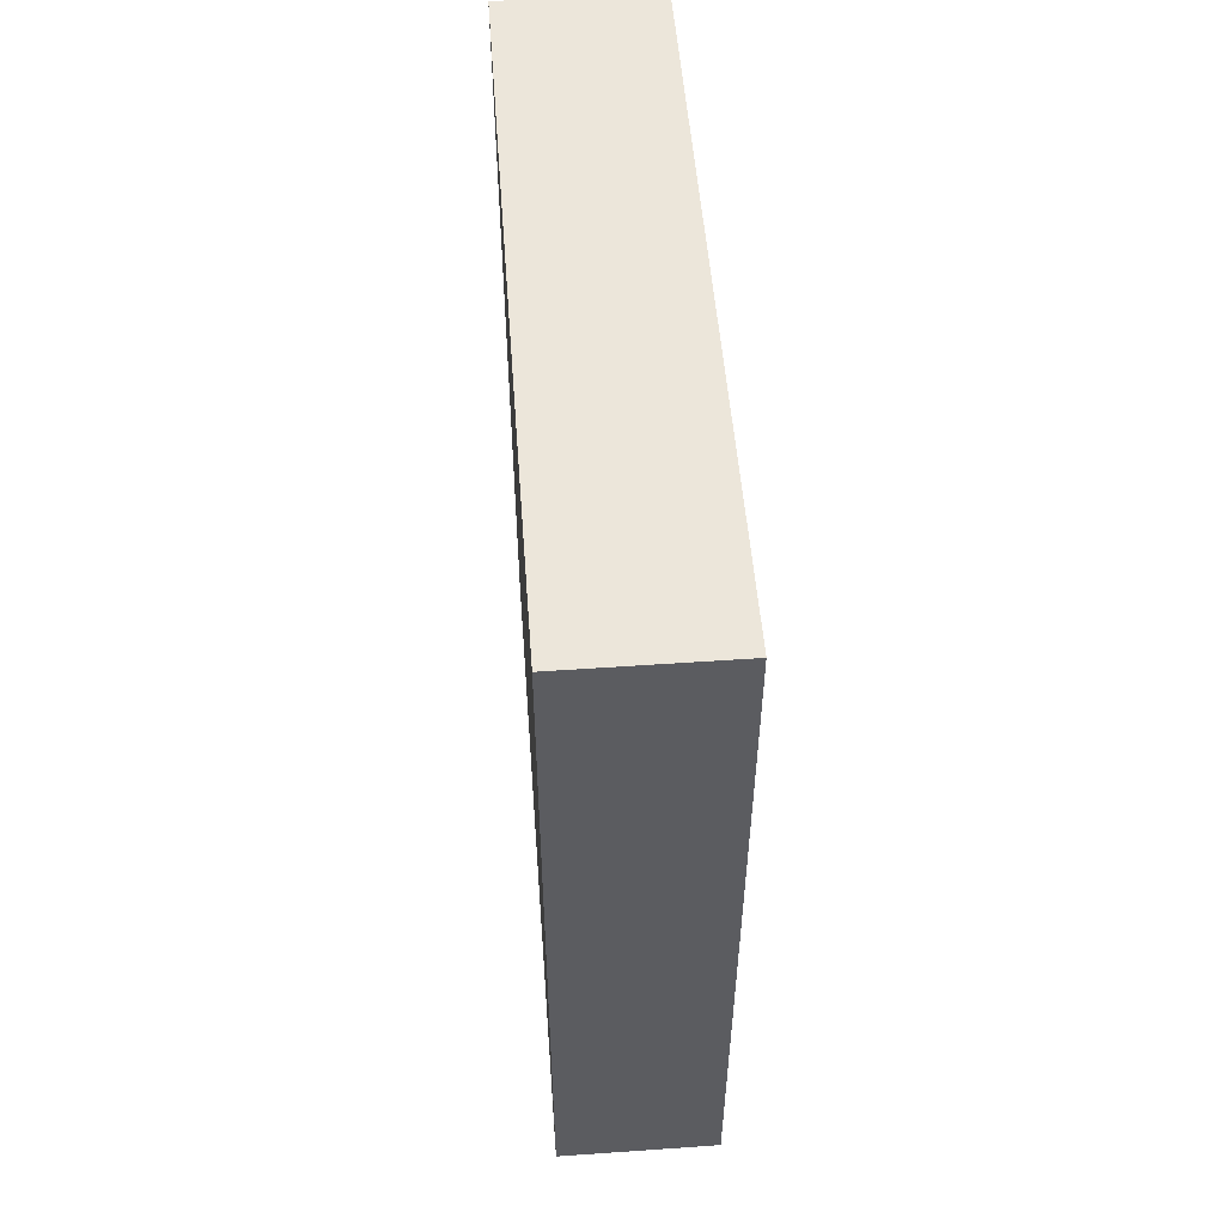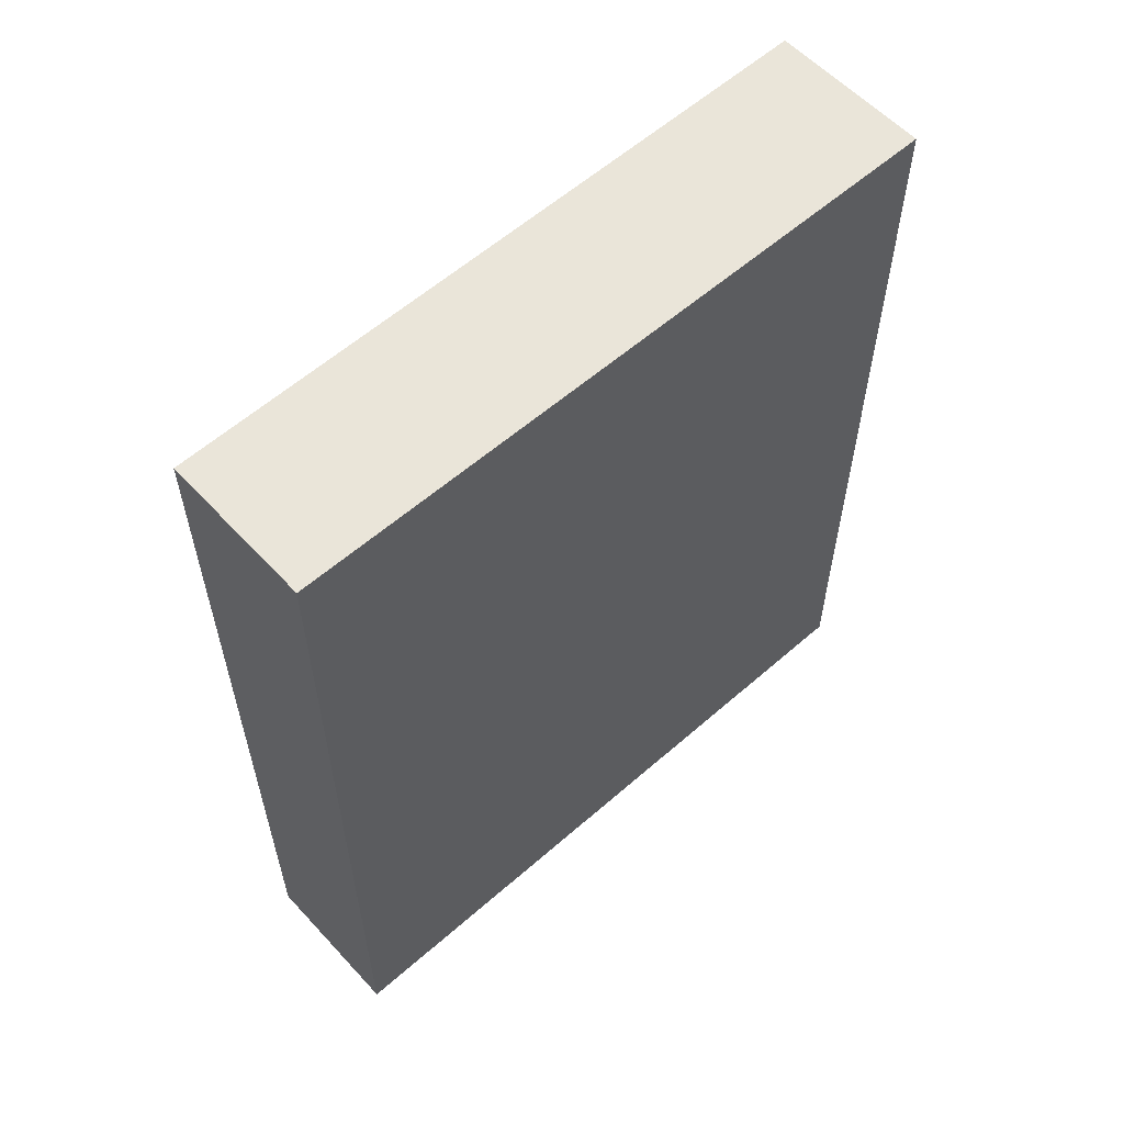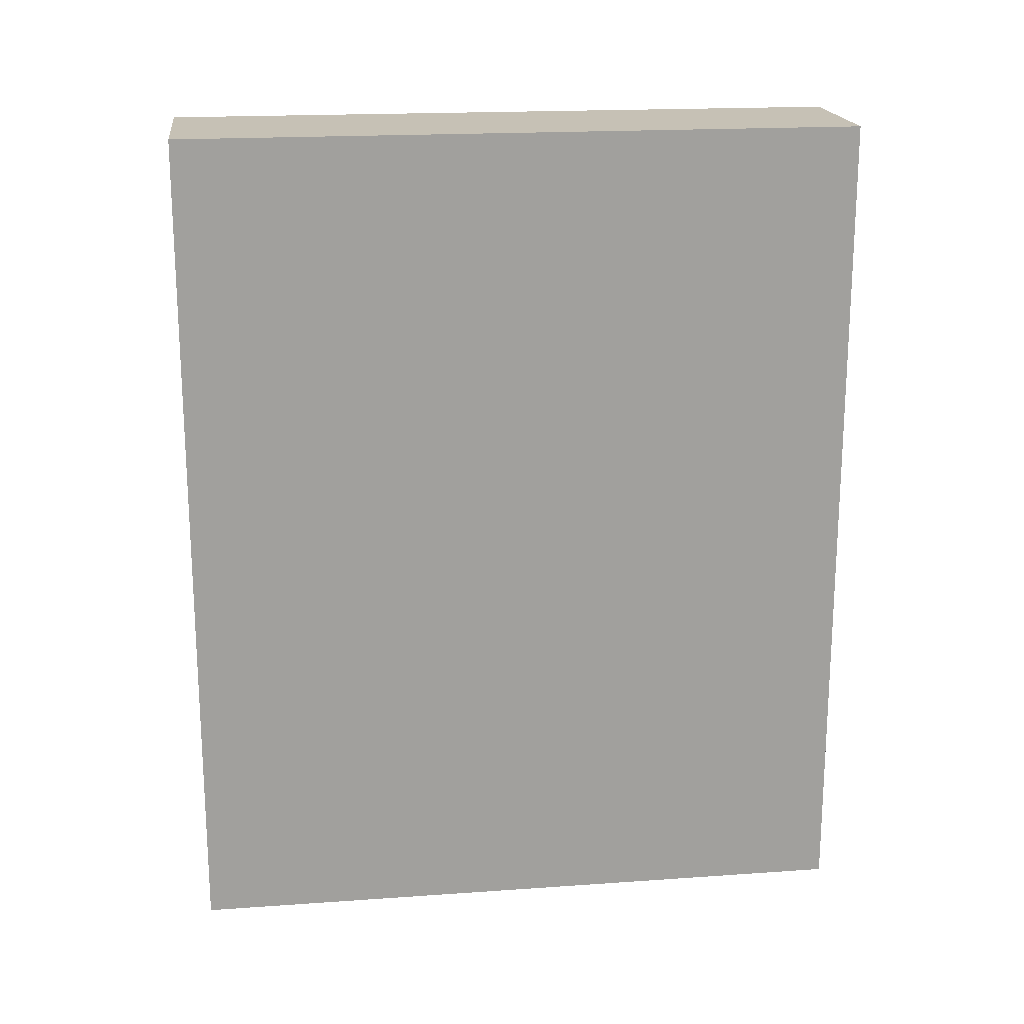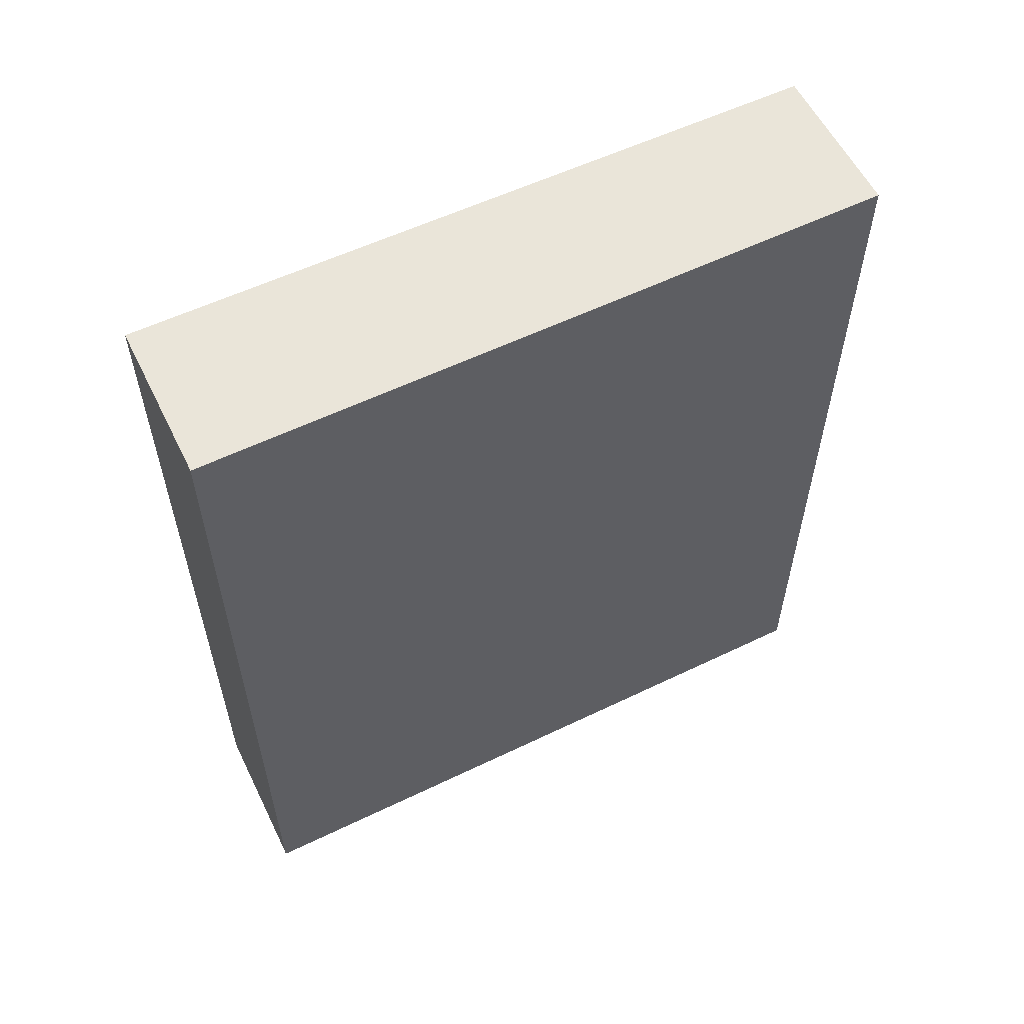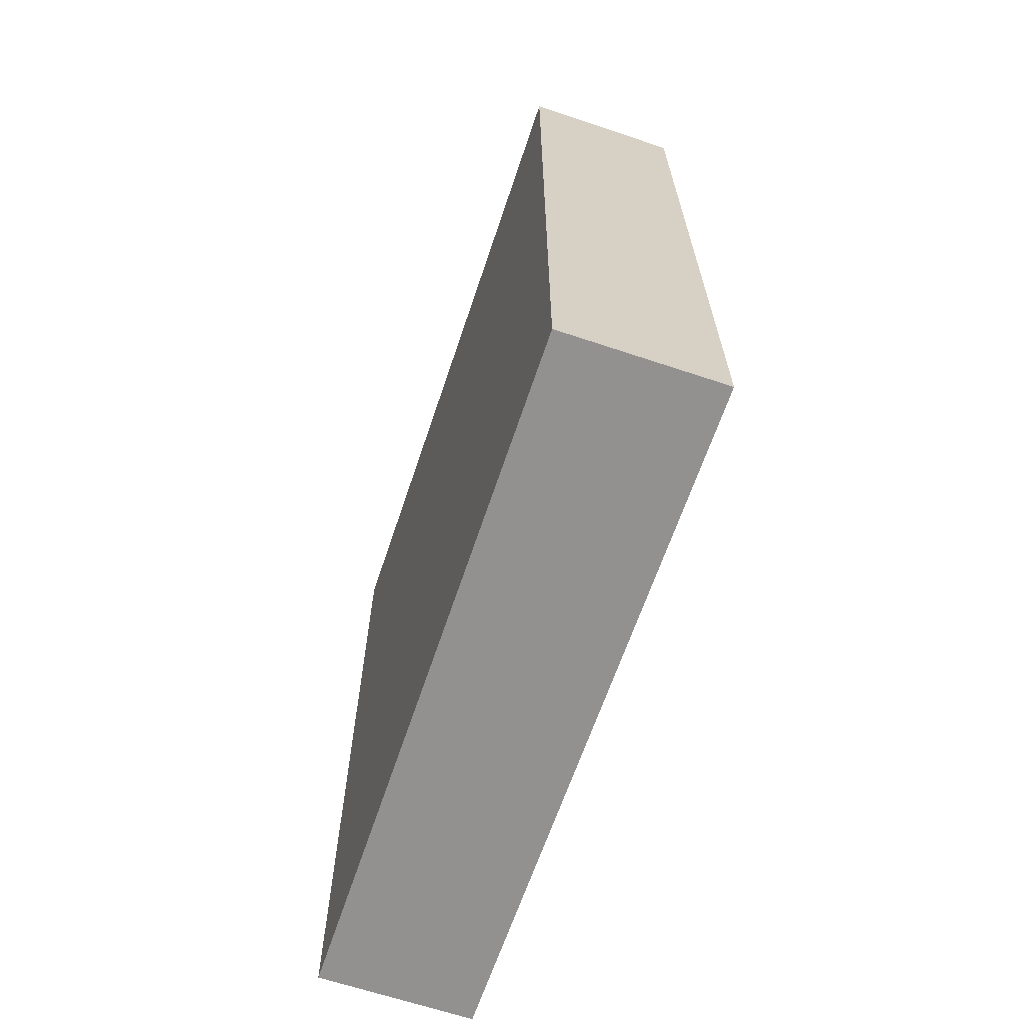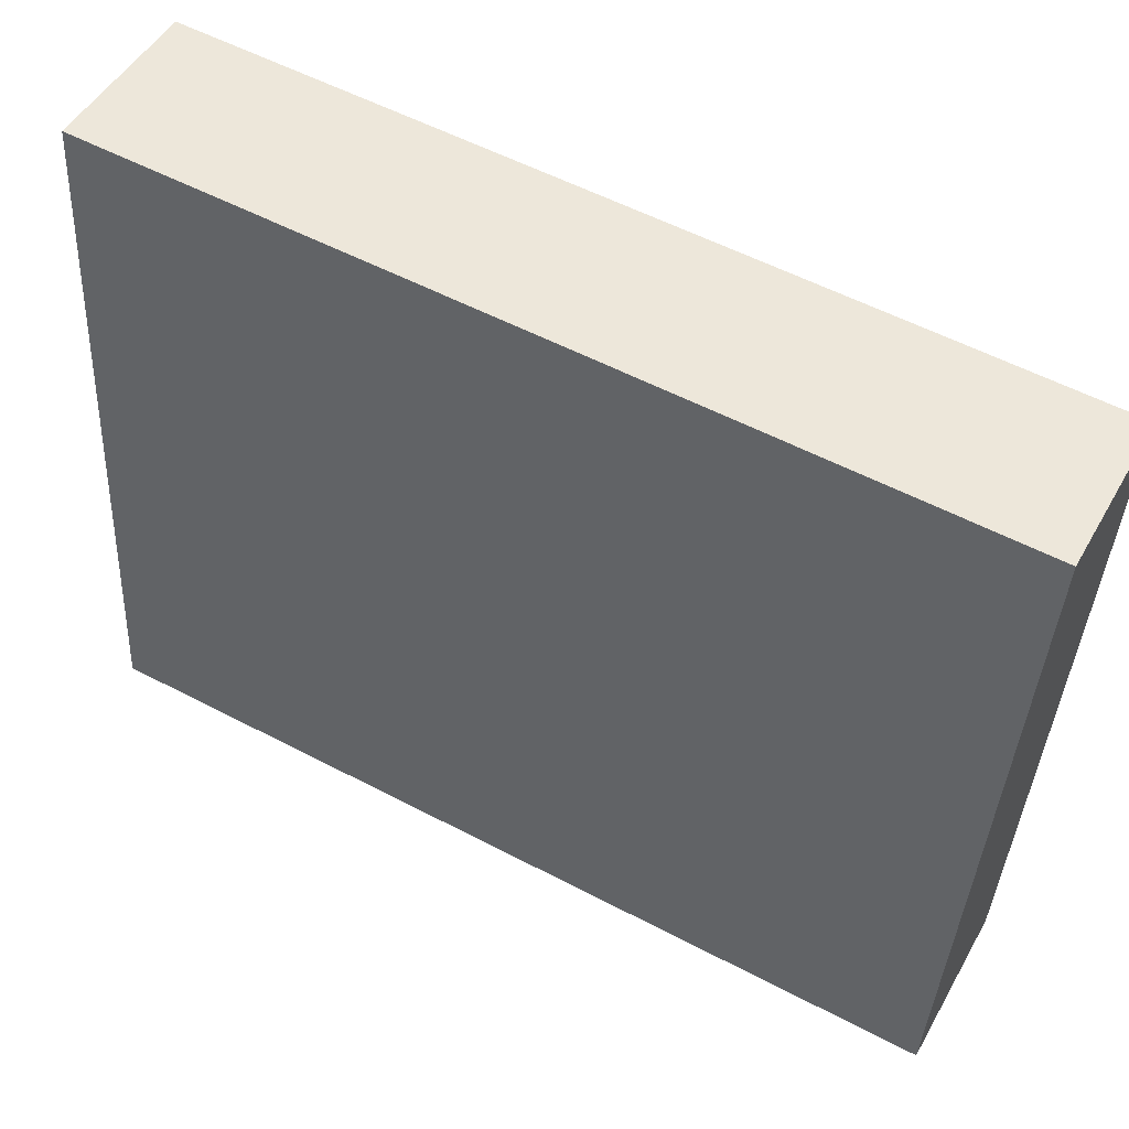
<metadata>
{"format":"obj","ext":"obj","renderer":"f3d","projection":"perspective","resolution":1024,"background":"white","views":[{"elev":54.6,"azim":-178.5,"up":"+Y"},{"elev":58.0,"azim":53.5,"up":"+Y"},{"elev":18.8,"azim":-91.5,"up":"+Y"},{"elev":57.8,"azim":-110.4,"up":"+Y"},{"elev":-66.1,"azim":167.2,"up":"+Y"},{"elev":56.0,"azim":-61.2,"up":"+Z"}]}
</metadata>
<code>
v  1.422 7.489 -0.142
v  0.659 7.489 6.089
v  2.032 7.489 5.952
v  0 7.489 4.586e-16
v  2.032 -3.645e-16 5.952
v  1.422 8.695e-18 -0.142
v  0 0 0
v  0.659 -3.728e-16 6.089
g defaultobject
f 1 2 3
f 2 1 4
f 5 1 3
f 1 5 6
f 6 4 1
f 4 6 7
f 7 2 4
f 2 7 8
f 8 3 2
f 3 8 5
f 8 6 5
f 6 8 7

</code>
